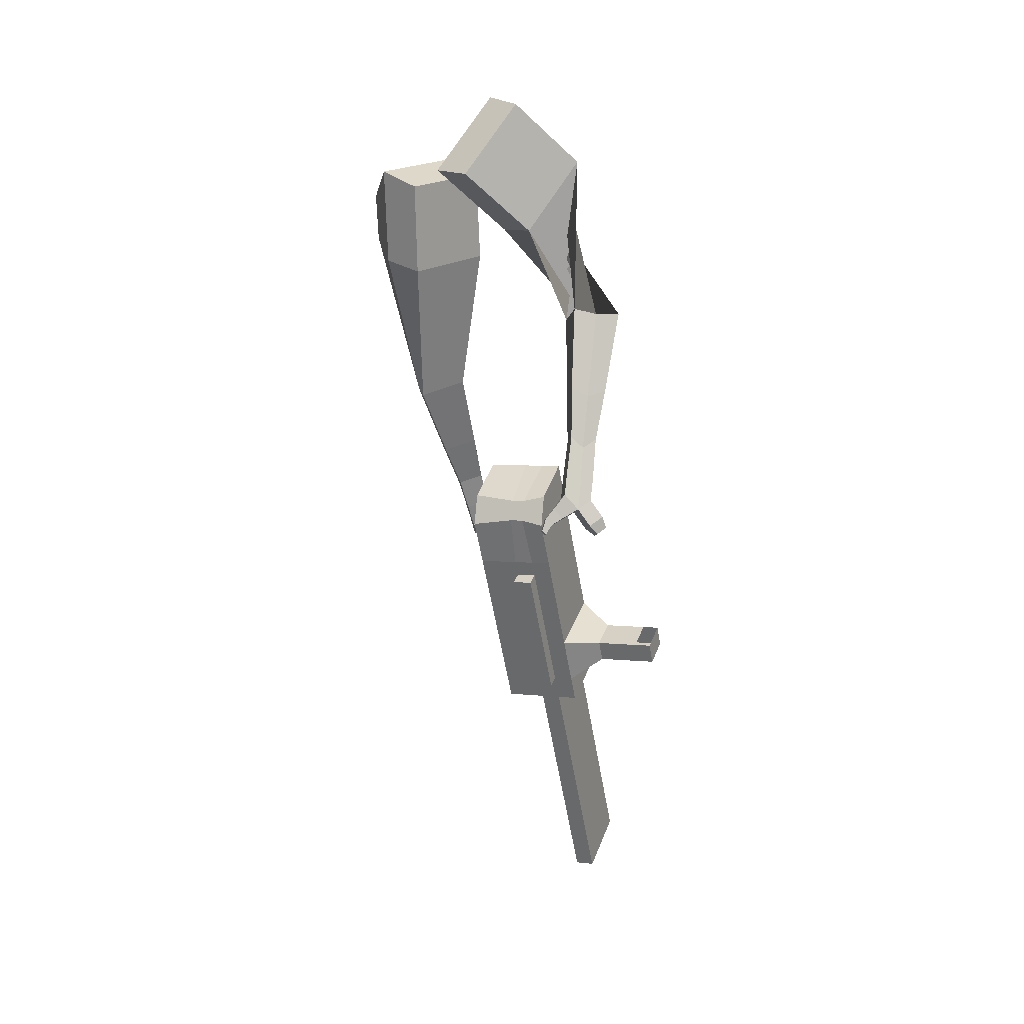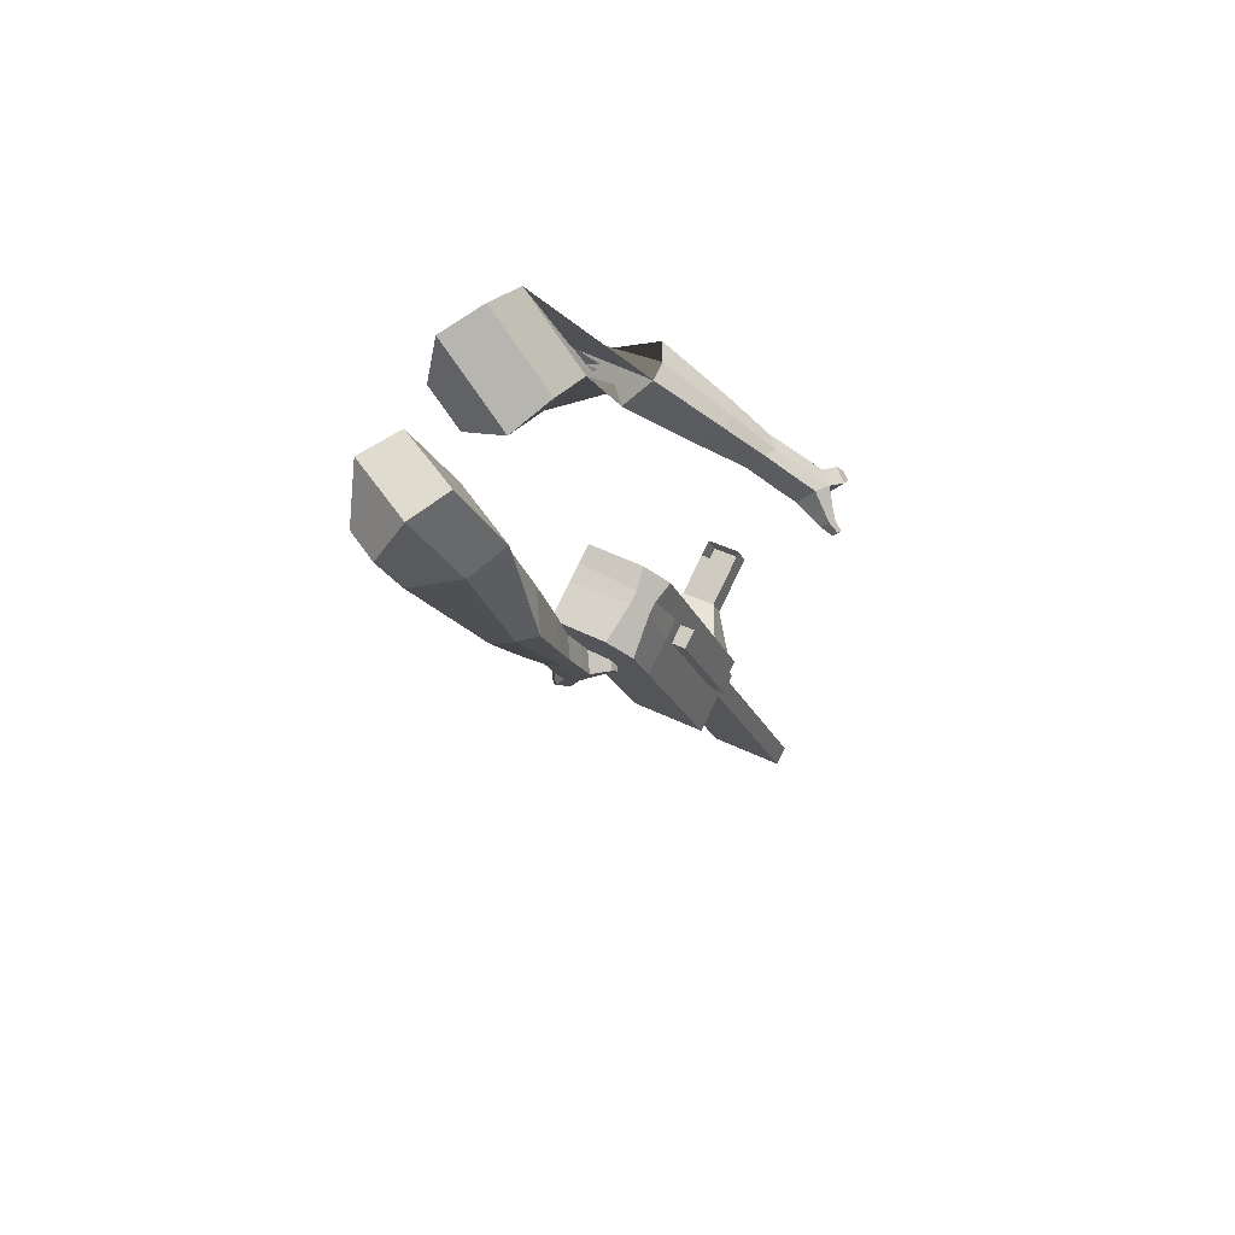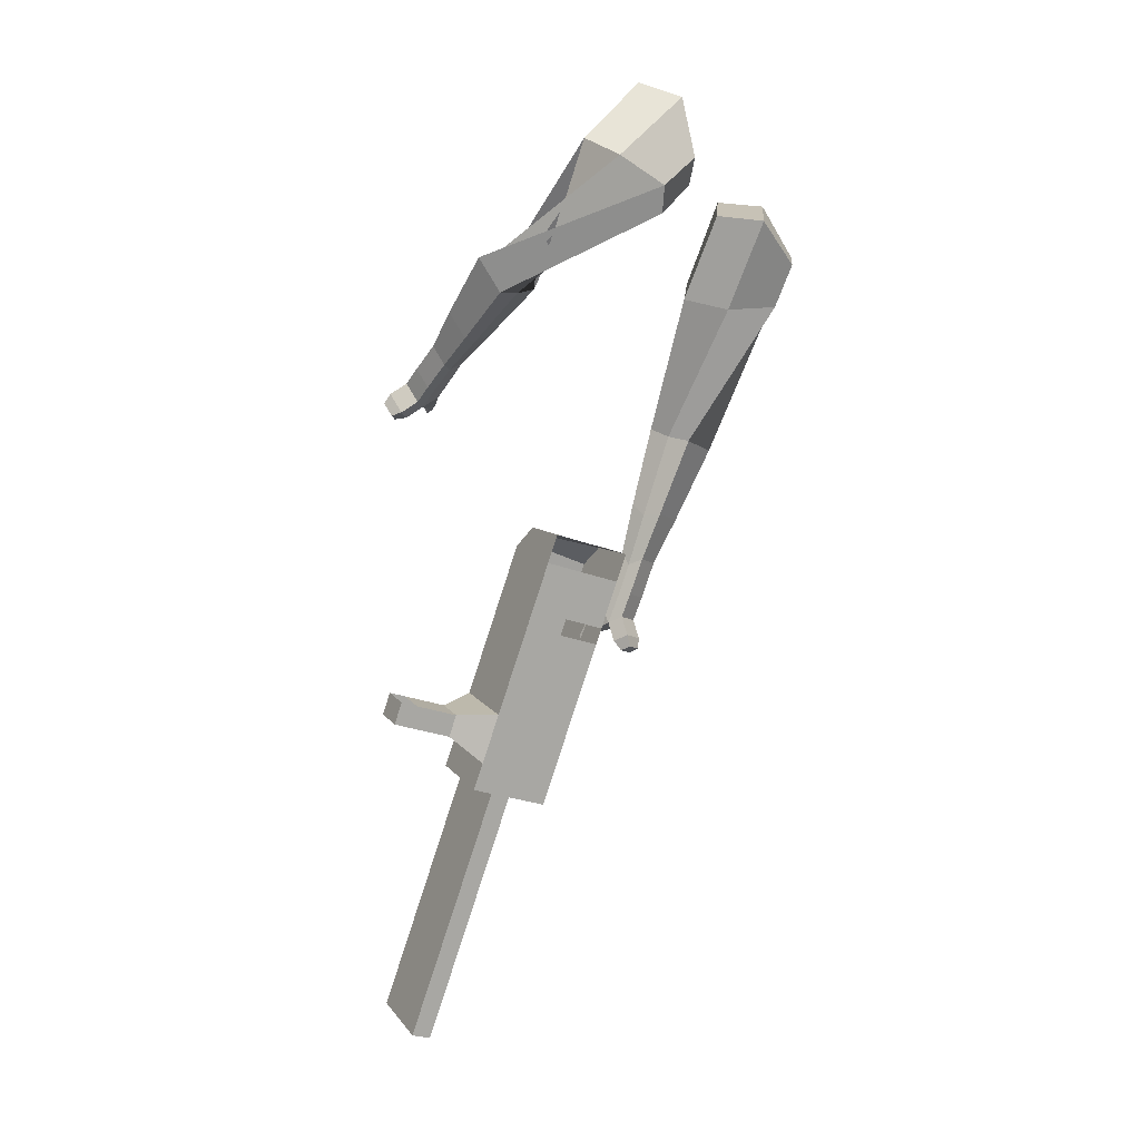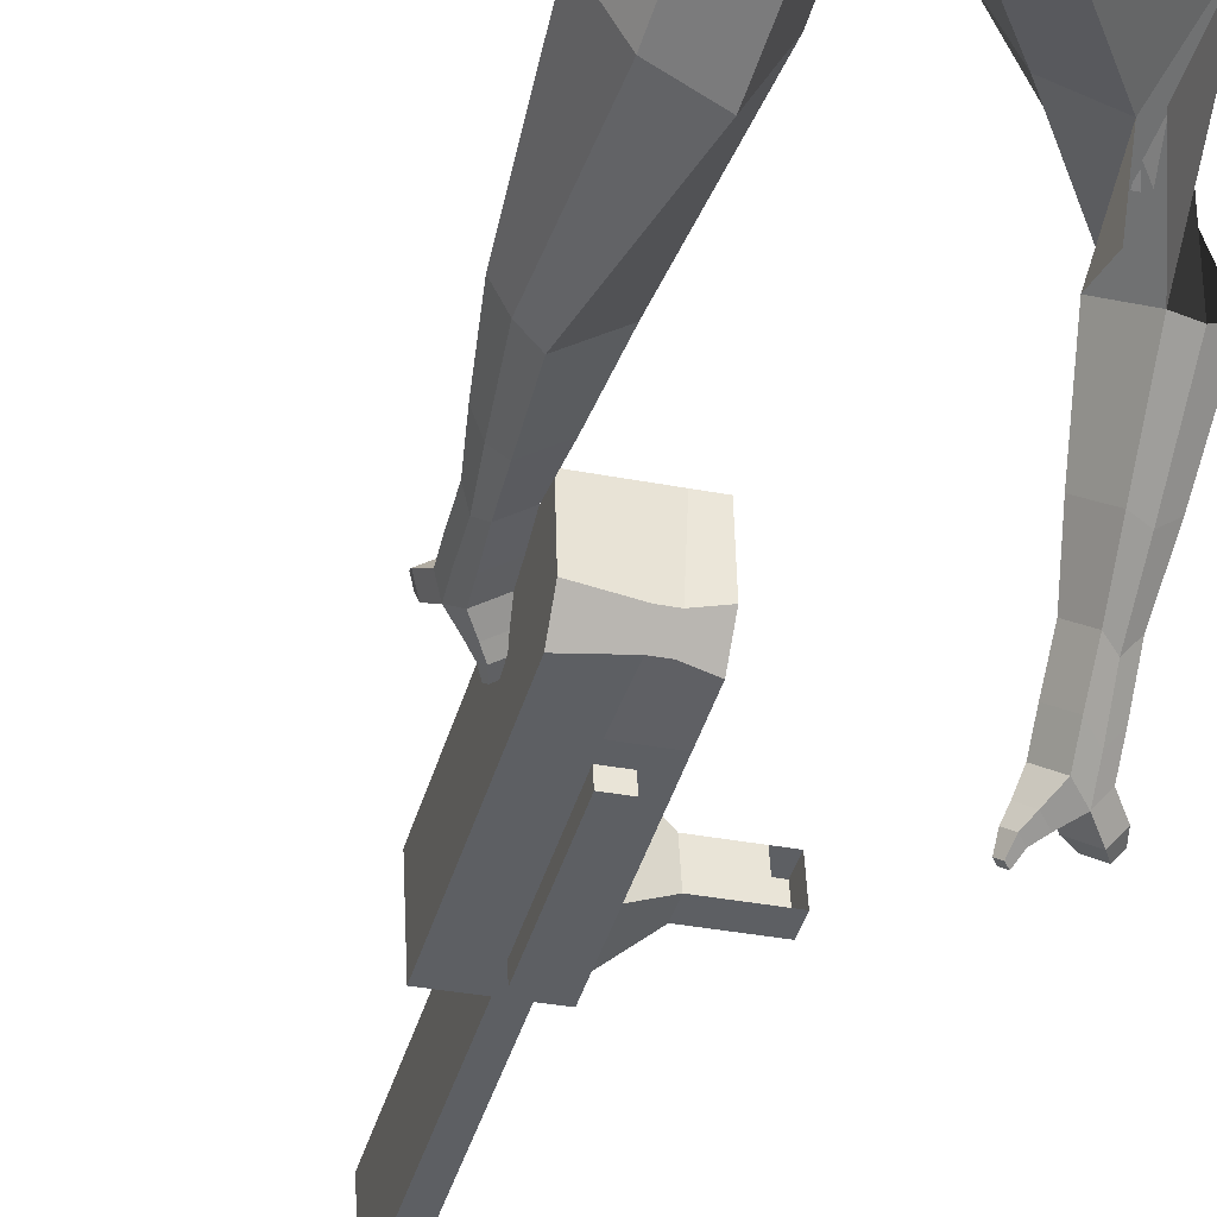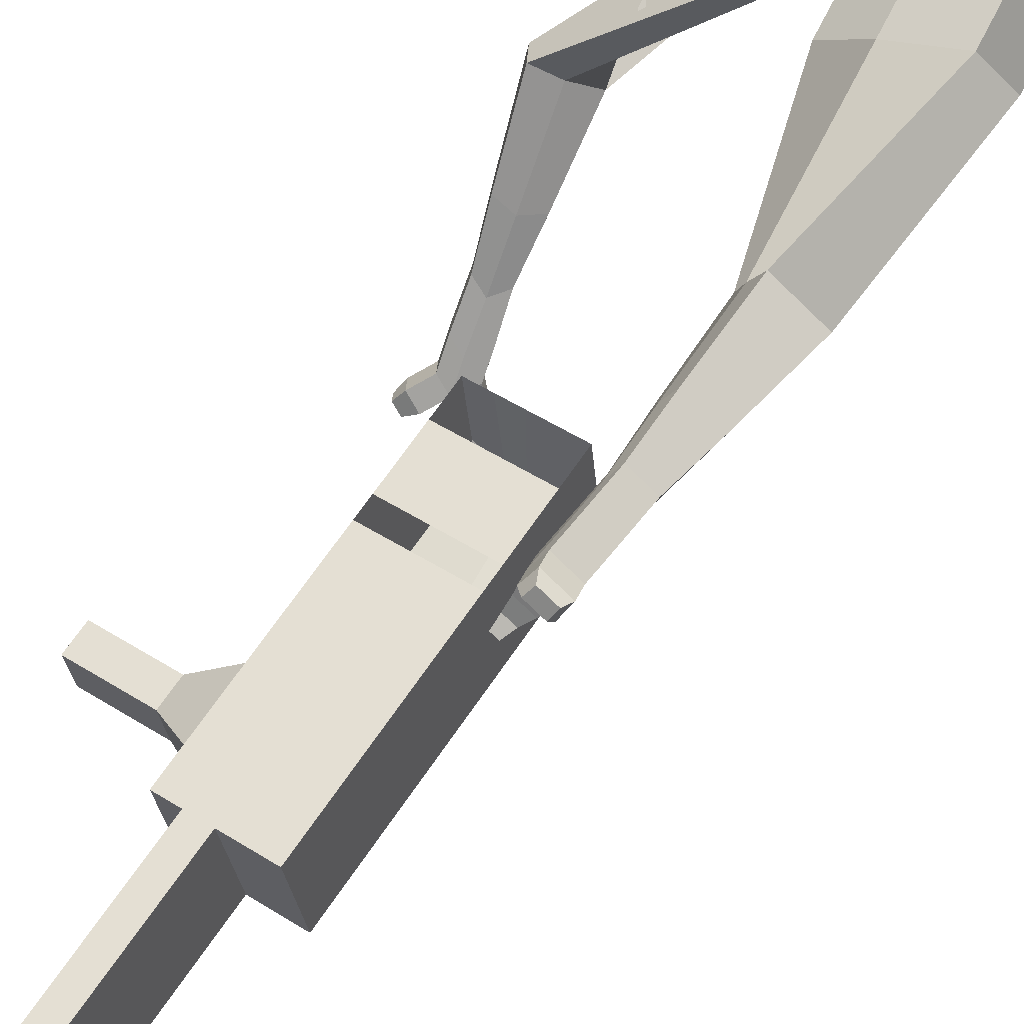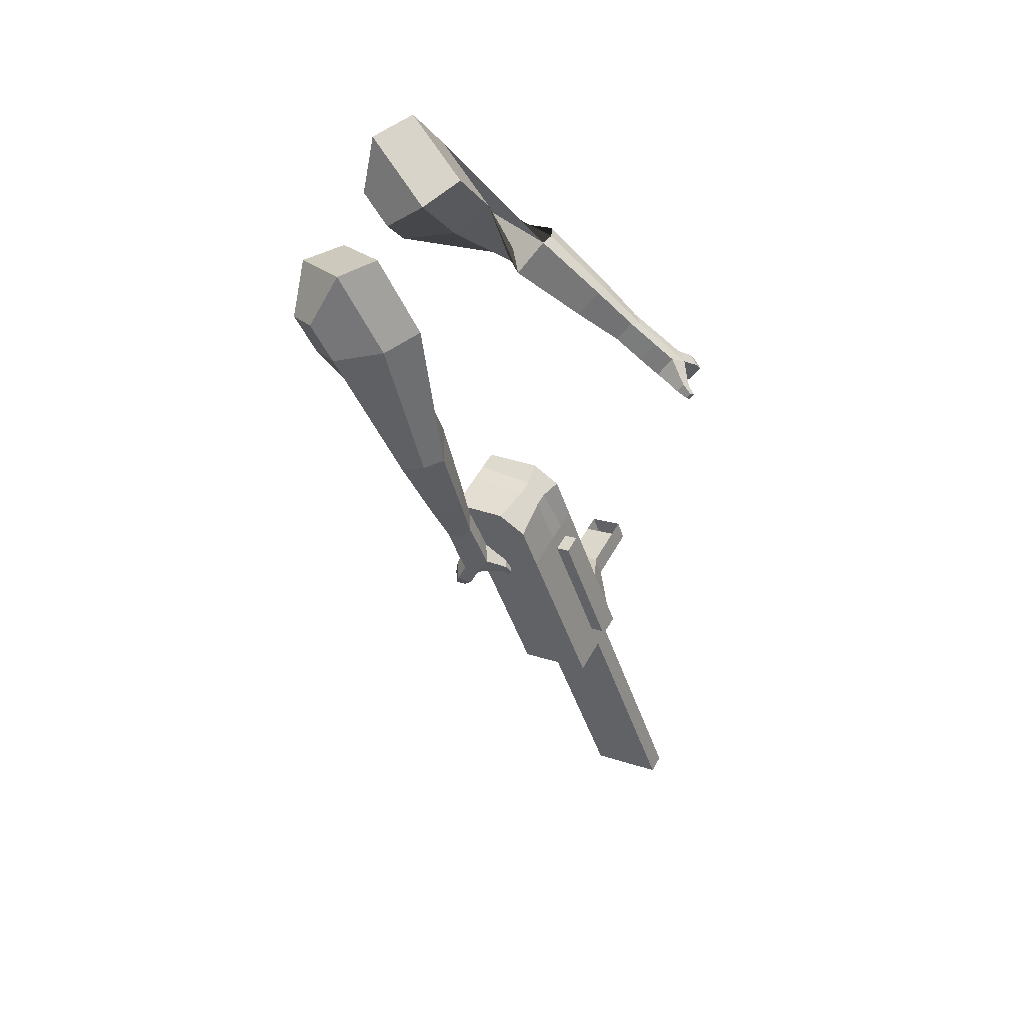
<metadata>
{"format":"obj","ext":"obj","renderer":"f3d","projection":"perspective","resolution":1024,"background":"white","views":[{"elev":46.8,"azim":15.2,"up":"+Z"},{"elev":63.0,"azim":-64.0,"up":"+Z"},{"elev":1.2,"azim":151.7,"up":"+Z"},{"elev":-28.9,"azim":-30.1,"up":"+Y"},{"elev":51.1,"azim":-159.1,"up":"+Y"},{"elev":38.5,"azim":-60.9,"up":"+Z"}]}
</metadata>
<code>
o Cube.046_Cube.010
v -4.272 212.7 -1250
v -18.19 -2.582 -1205
v 47.85 165.4 -1459
v 33.93 -49.86 -1414
v -218 215.2 -1304
v -231.9 -0.09264 -1259
v -165.9 167.9 -1513
v -179.8 -47.38 -1467
v -76.03 277.8 -962.4
v -89.95 62.52 -917.1
v -303.7 65.01 -971
v -289.7 280.3 -1016
v -108.5 307.2 -832.2
v -122.4 91.98 -787
v -336.1 94.47 -840.8
v -322.2 309.7 -886.1
v -127.7 324.6 -755.3
v -134.4 165.2 -735.2
v -348.1 167.6 -789.1
v -341.4 327.1 -809.2
v -64.83 267.6 -1007
v -78.75 52.36 -962
v -278.5 270.1 -1061
v -292.5 54.85 -1016
v 29.45 182.1 -1385
v 15.53 -33.17 -1340
v -184.3 184.6 -1439
v -198.2 -30.68 -1394
v -59 166.6 -1486
v -72.92 -48.62 -1440
v -111.1 213.9 -1277
v -125 -1.337 -1232
v -182.9 279 -989.3
v -196.8 63.76 -944
v -215.4 308.5 -859.2
v -222.5 105 -803.3
v -234.5 325.9 -782.3
v -230.6 154.4 -768.4
v -185.6 53.61 -988.9
v -171.7 268.9 -1034
v -91.32 -31.93 -1367
v -77.4 183.3 -1412
v -5.579 166 -1472
v -71.62 -1.959 -1218
v -143.4 63.14 -930.6
v -186.5 104.6 -794.2
v -194.6 154 -759.3
v -118.3 268.2 -1021
v -23.98 182.7 -1399
v -19.5 -49.24 -1427
v -57.7 213.3 -1263
v -129.5 278.4 -975.8
v -161.9 307.9 -845.7
v -181.1 325.3 -768.8
v -132.2 52.98 -975.4
v -37.9 -32.55 -1353
v -134.8 12.68 -967
v -188.2 13.3 -980.4
v -40.5 -72.85 -1345
v -93.93 -72.23 -1358
v -127.6 -41.64 -1223
v -74.22 -42.26 -1210
v 106.2 129.5 -1312
v 91.34 143.1 -1252
v 85.18 47.87 -1232
v 100.1 34.35 -1292
v 152.4 129 -1300
v 137.5 142.5 -1241
v 131.4 47.34 -1221
v 146.3 33.81 -1280
v 223.1 128.2 -1283
v 208.2 141.7 -1223
v 202 46.51 -1203
v 216.9 32.99 -1263
v 268.6 127.6 -1271
v 253.7 141.2 -1211
v 247.5 45.98 -1191
v 262.4 32.46 -1251
v 151.7 -204.6 -2113
v 98.3 -204 -2127
v 112.2 11.31 -2172
v 165.6 10.69 -2158
f 25 26 4 3
f 29 30 8 7
f 27 28 6 5
f 22 21 9 10
f 42 27 5 31
f 56 26 2 44
f 10 9 13 14
f 55 22 10 45
f 23 24 11 12
f 46 14 18 47
f 45 10 14 46
f 12 11 15 16
f 33 12 16 35
f 54 47 18 17
f 16 15 19 20
f 14 13 17 18
f 5 6 24 23
f 44 2 22 55
f 31 5 23 40
f 2 1 21 22
f 50 4 26 56
f 29 7 27 42
f 7 8 28 27
f 26 25 63 66
f 43 29 42 49
f 8 30 41 28
f 51 31 40 48
f 6 32 39 24
f 20 19 38 37
f 52 33 35 53
f 11 34 36 15
f 15 36 38 19
f 24 39 34 11
f 28 41 32 6
f 49 42 31 51
f 30 29 81 80
f 3 4 50 43
f 25 49 51 1
f 9 52 53 13
f 1 51 48 21
f 3 43 49 25
f 30 50 56 41
f 32 41 60 61
f 37 38 47 54
f 34 45 46 36
f 36 46 47 38
f 39 55 45 34
f 55 39 58 57
f 61 62 57 58
f 60 59 62 61
f 39 32 61 58
f 44 55 57 62
f 41 56 59 60
f 56 44 62 59
f 66 63 67 70
f 1 2 65 64
f 2 26 66 65
f 25 1 64 63
f 69 70 74 73
f 64 65 69 68
f 65 66 70 69
f 63 64 68 67
f 73 74 78 77
f 67 68 72 71
f 70 67 71 74
f 68 69 73 72
f 76 77 78 75
f 71 72 76 75
f 74 71 75 78
f 82 79 80 81
f 50 30 80 79
f 43 50 79 82
f 29 43 82 81
o Cube.048_Cube.024
v -462.9 602.9 96.22
v -587.8 408.8 167.8
v -424 498.7 -118.3
v -553.9 301.7 -49.39
v -687 629.6 -23.7
v -751 530.1 12.99
v -667 576.2 -133.7
v -731.3 476.7 -97.17
v -536.7 248.3 -483.8
v -430.1 312.5 -461
v -487.1 419.7 -496.8
v -593.7 355.5 -519.6
v -466.4 237.2 -688.3
v -388 284.4 -671.5
v -429.8 363.3 -697.8
v -508.2 316 -714.6
v -421.5 233 -816.5
v -364.2 267.5 -804.3
v -394.8 325.1 -823.5
v -452.1 290.6 -835.8
v -524.7 562.2 -146.7
v -660.7 355.3 -73.26
v -566 672.9 81
v -698.6 466.8 157
v -453.6 367.2 -483.5
v -566.8 299 -507.7
v -400.9 322.3 -701.9
v -484.1 272.2 -719.8
v -369.7 293.1 -839.1
v -430.5 256.5 -852.1
v -392 215.2 -904.1
v -334.7 249.8 -891.9
v -339.9 278.7 -937.6
v -400.7 242 -950.6
v -422.4 275.7 -932.6
v -365.1 310.2 -920.3
v -371.4 203.6 -967.5
v -314.2 238.1 -955.2
v -319.3 267.1 -1001
v -380.1 230.4 -1014
v -401.8 264 -995.9
v -344.5 298.6 -983.7
v -337.6 181.9 -997.1
v -300.8 204.1 -989.2
v -304.1 222.8 -1019
v -343.2 199.2 -1027
v -384.1 254.7 -1064
v -405.7 288.3 -1046
v -348.4 322.9 -1034
v -323.2 291.4 -1051
v -315.3 165.9 -1017
v -290.4 180.8 -1012
v -292.6 193.4 -1031
v -319 177.5 -1037
v -297.7 157.6 -1045
v -282.1 167 -1042
v -283.5 174.8 -1054
v -300 164.9 -1058
v -379.9 279.4 -1086
v -394.3 301.7 -1074
v -356.2 324.7 -1066
v -339.5 303.8 -1077
v -304.7 458.7 462.3
v -391.7 260.6 354.6
v -131.2 470.4 296.4
v -216.7 274 188.5
v -425.4 551.4 257
v -470 449.9 201.8
v -326.4 559 173.7
v -380.2 456.8 116.6
v -97.99 245.9 -82.62
v -61.26 183 18.2
v 56.57 216.7 -1.843
v 22.78 278.6 -101.7
v -50.09 67.75 -196.1
v -24.85 18.24 -121.4
v 63.94 42.32 -135.5
v 38.7 91.83 -210.1
v -17.62 -44.3 -265.7
v 0.8307 -80.48 -211.2
v 65.72 -62.89 -221.5
v 47.27 -26.71 -276
v -199.5 542.1 246.6
v -303.7 335.8 128.5
v -397.2 531.8 419.2
v -489.5 321.5 304.8
v -1.498 188.3 9.251
v -37.95 259.8 -98.54
v 22.72 13.55 -137
v -4.08 66.11 -216.3
v 37.3 -94.7 -230.3
v 17.71 -56.29 -288.2
v -9.039 -121.1 -319.5
v 9.411 -157.2 -265
v 52.61 -177.9 -290.7
v 33.02 -139.5 -348.6
v 61.55 -108.9 -335.3
v 80 -145.1 -280.8
v -1.596 -175.9 -358.4
v 16.85 -212.1 -303.9
v 60.05 -232.7 -329.5
v 40.47 -194.3 -387.5
v 68.99 -163.7 -374.2
v 87.44 -199.9 -319.7
v -17.12 -222.2 -368.8
v -5.243 -245.5 -333.6
v 22.56 -258.7 -350.2
v 9.955 -234 -387.5
v 80.63 -218.8 -417.3
v 109.2 -188.3 -404.1
v 127.6 -224.4 -349.5
v 100.2 -257.2 -359.4
v -28.89 -253 -376.4
v -20.88 -268.7 -352.7
v -2.139 -277.7 -363.8
v -10.64 -261 -389
v -29.68 -284.6 -390.2
v -24.67 -294.5 -375.4
v -12.96 -300 -382.3
v -18.27 -289.6 -398
v 110.2 -233.2 -421.8
v 129.2 -212.9 -413
v 141.5 -236.9 -376.7
v 123.3 -258.7 -383.3
f 83 84 86 85
f 90 89 93 94
f 89 90 88 87
f 105 106 84 83
f 103 89 87 105
f 104 86 84 106
f 94 93 97 98
f 103 85 92 107
f 104 90 94 108
f 85 86 91 92
f 110 98 102 112
f 107 92 96 109
f 108 94 98 110
f 92 91 95 96
f 101 111 115 118
f 96 95 99 100
f 98 97 101 102
f 109 96 100 111
f 97 109 111 101
f 100 99 113 114
f 91 108 110 95
f 93 107 109 97
f 95 110 112 99
f 86 104 108 91
f 89 103 107 93
f 90 104 106 88
f 85 103 105 83
f 87 88 106 105
f 117 118 124 123
f 113 116 122 119
f 102 101 118 117
f 111 100 114 115
f 99 112 116 113
f 112 102 117 116
f 124 121 132 131
f 120 119 125 126
f 115 114 120 121
f 118 115 121 124
f 116 117 123 122
f 114 113 119 120
f 128 127 135 136
f 119 122 128 125
f 121 120 126 127
f 122 121 127 128
f 131 132 144 143
f 122 123 130 129
f 123 124 131 130
f 121 122 129 132
f 136 135 139 140
f 127 126 134 135
f 125 128 136 133
f 126 125 133 134
f 138 137 140 139
f 135 134 138 139
f 133 136 140 137
f 134 133 137 138
f 144 141 142 143
f 129 130 142 141
f 132 129 141 144
f 130 131 143 142
f 145 146 148 147
f 152 151 155 156
f 151 152 150 149
f 167 168 146 145
f 165 151 149 167
f 166 148 146 168
f 156 155 159 160
f 165 147 154 169
f 166 152 156 170
f 147 148 153 154
f 172 160 164 174
f 169 154 158 171
f 170 156 160 172
f 154 153 157 158
f 163 173 177 180
f 158 157 161 162
f 160 159 163 164
f 171 158 162 173
f 159 171 173 163
f 162 161 175 176
f 153 170 172 157
f 155 169 171 159
f 157 172 174 161
f 148 166 170 153
f 151 165 169 155
f 152 166 168 150
f 147 165 167 145
f 149 150 168 167
f 179 180 186 185
f 175 178 184 181
f 164 163 180 179
f 173 162 176 177
f 161 174 178 175
f 174 164 179 178
f 186 183 194 193
f 182 181 187 188
f 177 176 182 183
f 180 177 183 186
f 178 179 185 184
f 176 175 181 182
f 190 189 197 198
f 181 184 190 187
f 183 182 188 189
f 184 183 189 190
f 193 194 206 205
f 184 185 192 191
f 185 186 193 192
f 183 184 191 194
f 198 197 201 202
f 189 188 196 197
f 187 190 198 195
f 188 187 195 196
f 200 199 202 201
f 197 196 200 201
f 195 198 202 199
f 196 195 199 200
f 206 203 204 205
f 191 192 204 203
f 194 191 203 206
f 192 193 205 204

</code>
